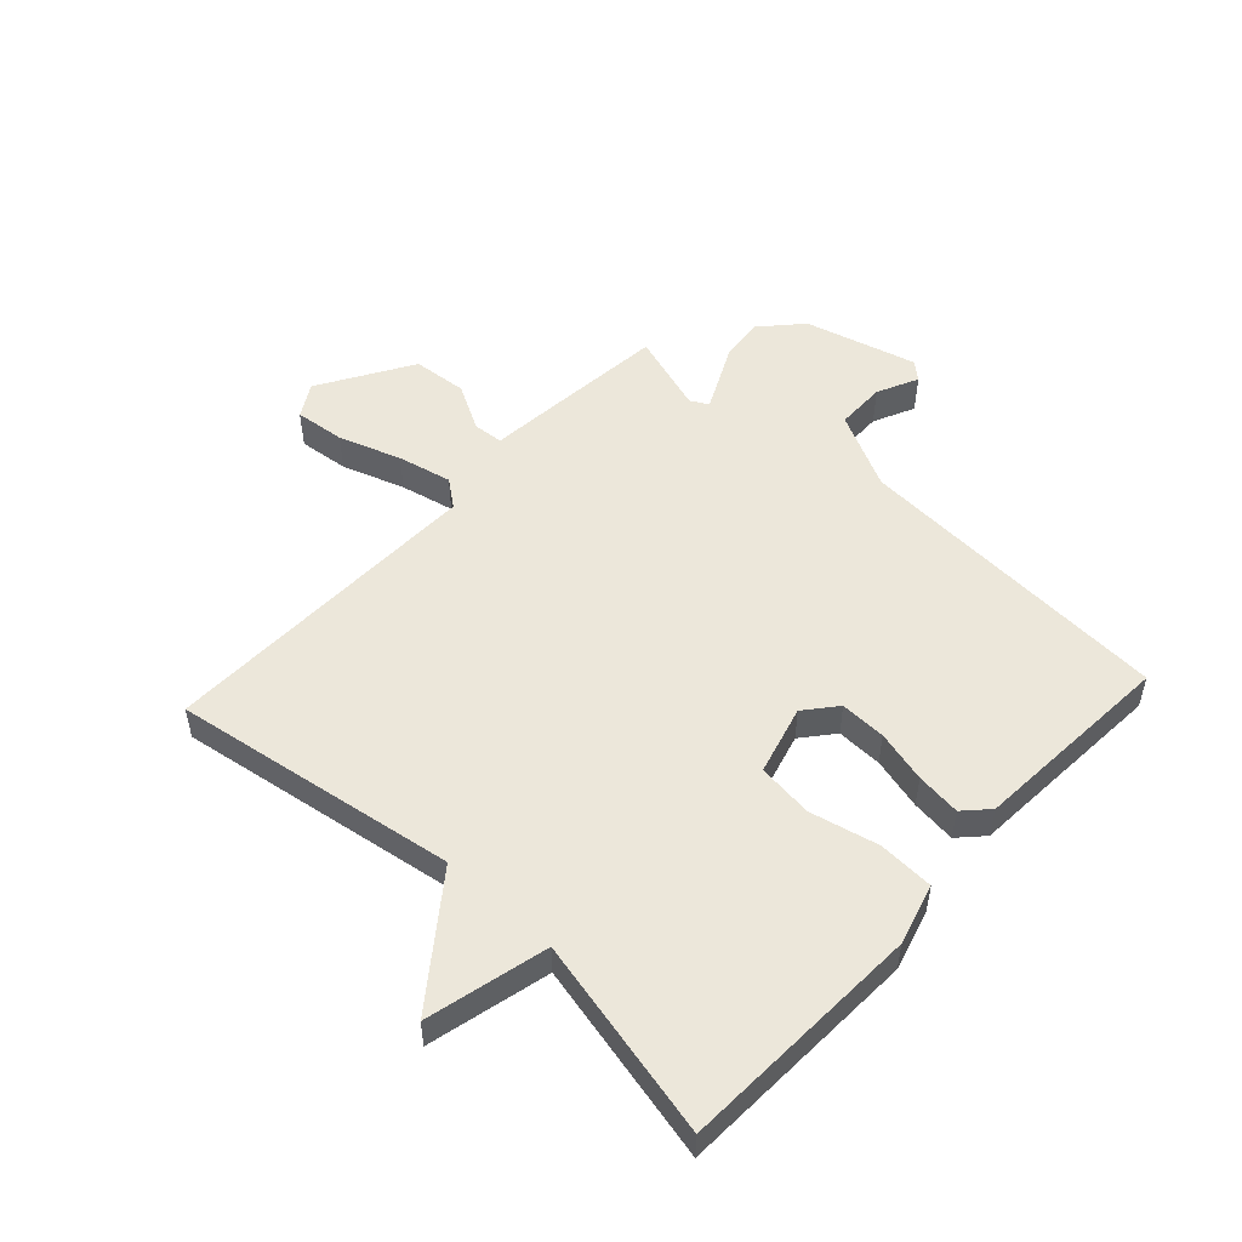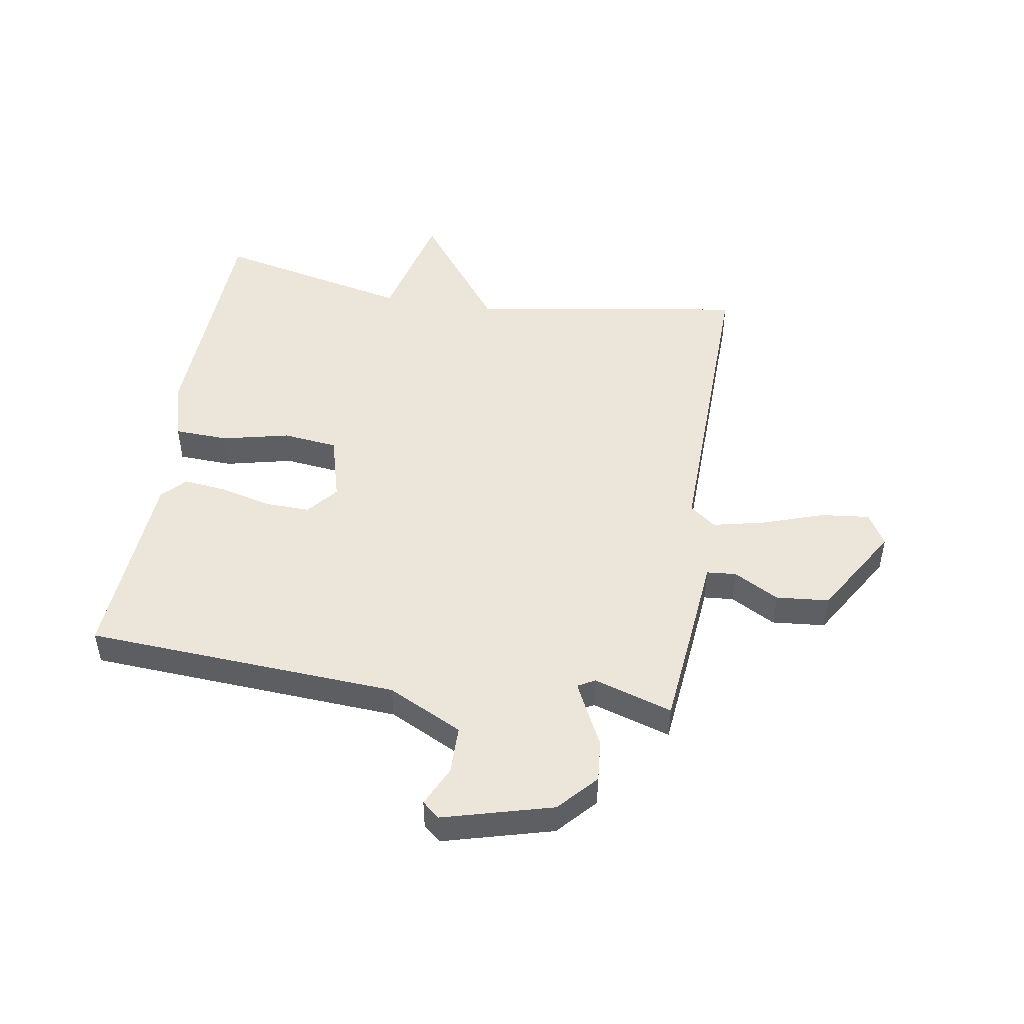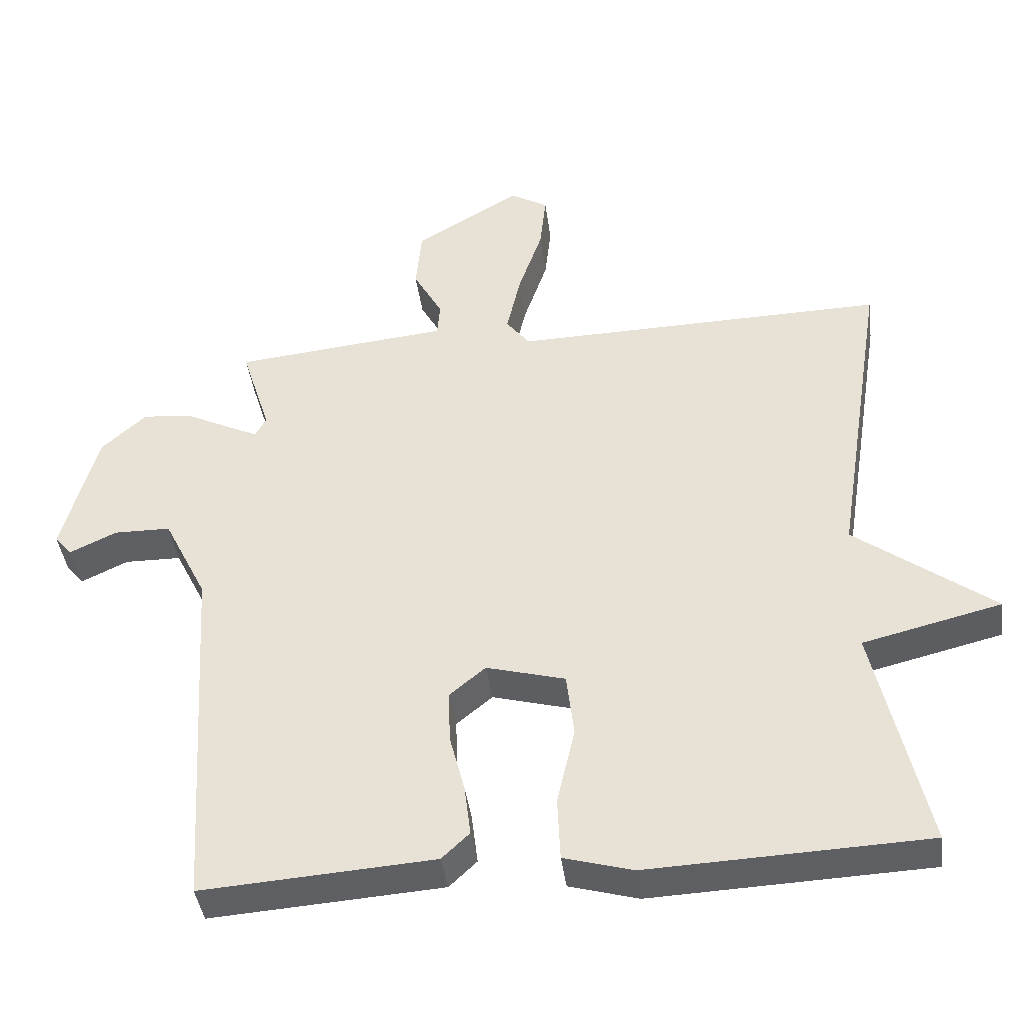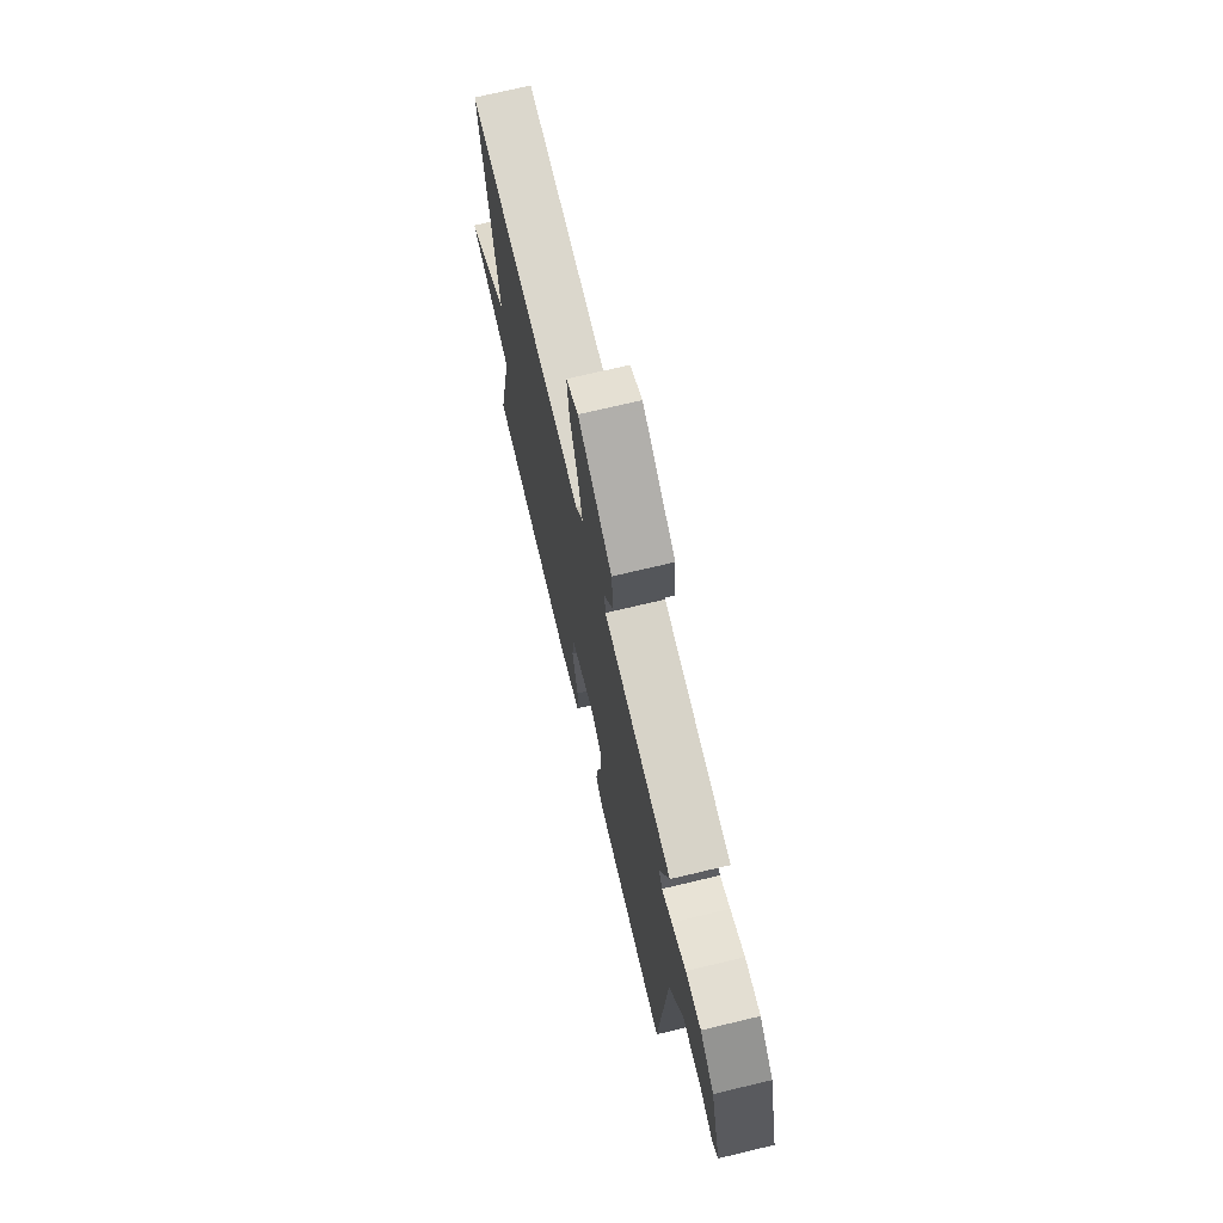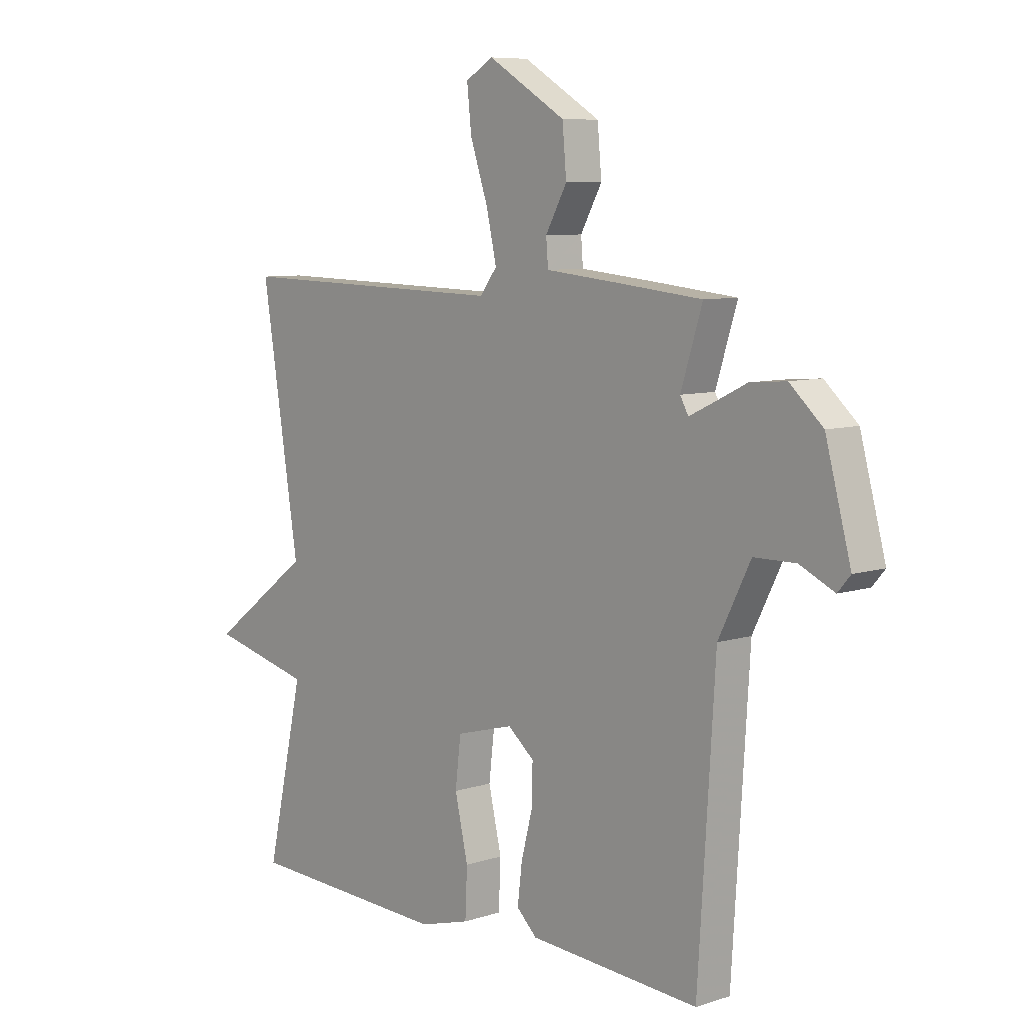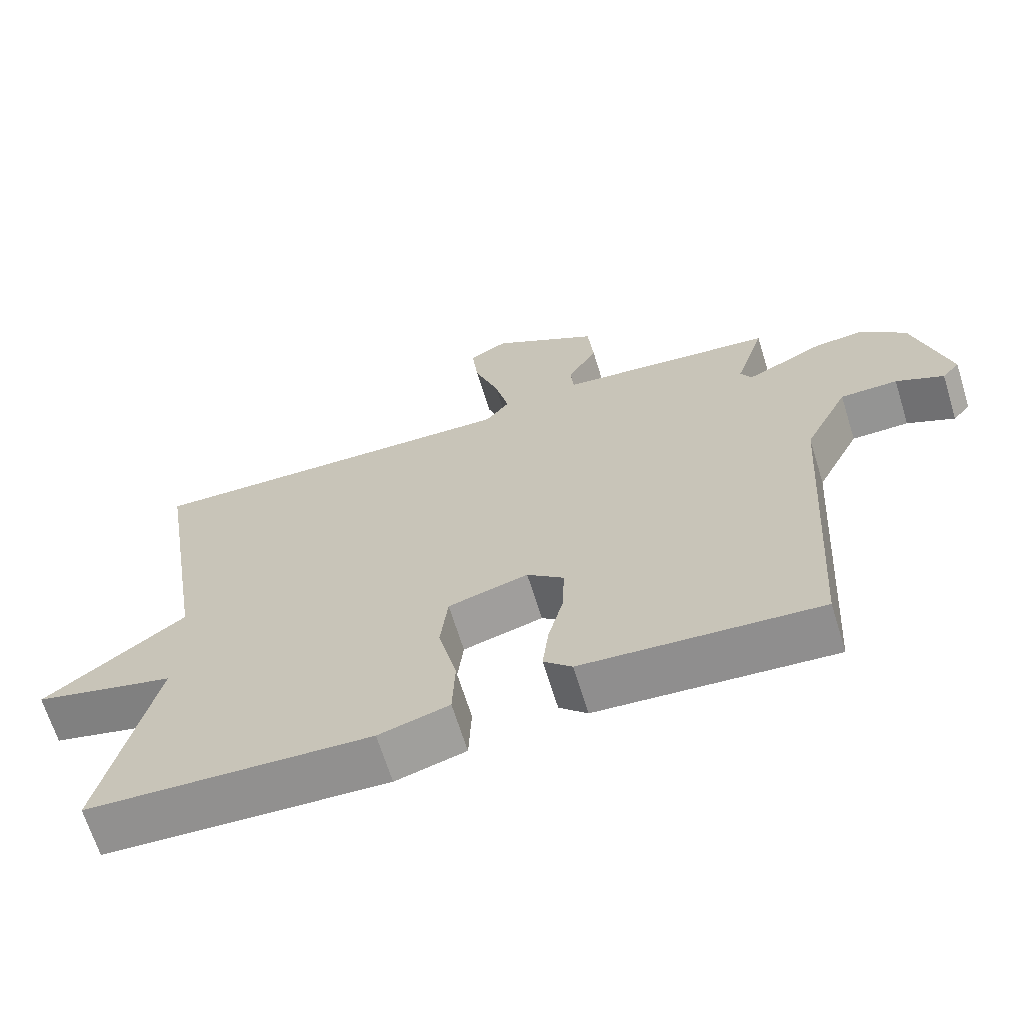
<metadata>
{"format":"obj","ext":"obj","renderer":"f3d","projection":"perspective","resolution":1024,"background":"white","views":[{"elev":52.1,"azim":132.7,"up":"+Y"},{"elev":48.3,"azim":-80.8,"up":"+Y"},{"elev":-41.2,"azim":7.4,"up":"+Z"},{"elev":72.0,"azim":-103.4,"up":"+Z"},{"elev":7.8,"azim":-132.0,"up":"+Z"},{"elev":-66.7,"azim":-162.8,"up":"+Z"}]}
</metadata>
<code>
v 0.5 0.07 0.5
v 0.426 0.07 0.031
v 0.627 0.07 -0.12
v 0.426 0.07 -0.169
v 0.5 0.07 -0.5
v 0.098 0.07 -0.517
v -0.002 0.07 -0.489
v -0.006 0.07 -0.397
v 0.02 0.07 -0.284
v 0.009 0.07 -0.191
v -0.105 0.07 -0.16
v -0.157 0.07 -0.203
v -0.155 0.07 -0.279
v -0.133 0.07 -0.365
v -0.124 0.07 -0.439
v -0.164 0.07 -0.477
v -0.5 0.07 -0.5
v -0.533 0.07 0.03
v -0.596 0.07 0.156
v -0.678 0.07 0.157
v -0.746 0.07 0.125
v -0.771 0.07 0.154
v -0.721 0.07 0.339
v -0.656 0.07 0.398
v -0.585 0.07 0.392
v -0.52 0.07 0.36
v -0.474 0.07 0.338
v -0.458 0.07 0.367
v -0.5 0.07 0.5
v -0.333 0.07 0.517
v -0.189 0.07 0.531
v -0.185 0.07 0.581
v -0.227 0.07 0.657
v -0.219 0.07 0.747
v -0.066 0.07 0.839
v -0.011 0.07 0.807
v -0.02 0.07 0.724
v -0.055 0.07 0.621
v -0.075 0.07 0.532
v -0.041 0.07 0.488
v 0.5 0 0.5
v 0.426 0 0.031
v 0.627 0 -0.12
v 0.426 0 -0.169
v 0.5 0 -0.5
v 0.098 0 -0.517
v -0.002 0 -0.489
v -0.006 0 -0.397
v 0.02 0 -0.284
v 0.009 0 -0.191
v -0.105 0 -0.16
v -0.157 0 -0.203
v -0.155 0 -0.279
v -0.133 0 -0.365
v -0.124 0 -0.439
v -0.164 0 -0.477
v -0.5 0 -0.5
v -0.533 0 0.03
v -0.596 0 0.156
v -0.678 0 0.157
v -0.746 0 0.125
v -0.771 0 0.154
v -0.721 0 0.339
v -0.656 0 0.398
v -0.585 0 0.392
v -0.52 0 0.36
v -0.474 0 0.338
v -0.458 0 0.367
v -0.5 0 0.5
v -0.333 0 0.517
v -0.189 0 0.531
v -0.185 0 0.581
v -0.227 0 0.657
v -0.219 0 0.747
v -0.066 0 0.839
v -0.011 0 0.807
v -0.02 0 0.724
v -0.055 0 0.621
v -0.075 0 0.532
v -0.041 0 0.488
f 36 37 38
f 35 36 38
f 34 35 38
f 33 34 38
f 32 33 38
f 31 32 38 39
f 31 39 40
f 30 31 40
f 29 30 40
f 28 29 40
f 24 25 26
f 23 24 26
f 22 23 26
f 21 22 26
f 20 21 26
f 19 20 26 27
f 18 19 27
f 18 27 28
f 17 18 28
f 16 17 28
f 15 16 28
f 14 15 28
f 13 14 28
f 7 8 9
f 6 7 9
f 5 6 9
f 4 5 9
f 4 9 10
f 4 10 11
f 3 4 11
f 2 3 11
f 40 1 2 11
f 12 13 28
f 11 12 28 40
f 78 77 76
f 78 76 75
f 78 75 74
f 78 74 73
f 78 73 72
f 79 78 72 71
f 80 79 71
f 80 71 70
f 80 70 69
f 80 69 68
f 66 65 64
f 66 64 63
f 66 63 62
f 66 62 61
f 66 61 60
f 67 66 60 59
f 67 59 58
f 68 67 58
f 68 58 57
f 68 57 56
f 68 56 55
f 68 55 54
f 68 54 53
f 49 48 47
f 49 47 46
f 49 46 45
f 49 45 44
f 50 49 44
f 51 50 44
f 51 44 43
f 51 43 42
f 51 42 41 80
f 68 53 52
f 80 68 52 51
f 1 41 42 2
f 2 42 43 3
f 3 43 44 4
f 4 44 45 5
f 5 45 46 6
f 6 46 47 7
f 7 47 48 8
f 8 48 49 9
f 9 49 50 10
f 10 50 51 11
f 11 51 52 12
f 12 52 53 13
f 13 53 54 14
f 14 54 55 15
f 15 55 56 16
f 16 56 57 17
f 17 57 58 18
f 18 58 59 19
f 19 59 60 20
f 20 60 61 21
f 21 61 62 22
f 22 62 63 23
f 23 63 64 24
f 24 64 65 25
f 25 65 66 26
f 26 66 67 27
f 27 67 68 28
f 28 68 69 29
f 29 69 70 30
f 30 70 71 31
f 31 71 72 32
f 32 72 73 33
f 33 73 74 34
f 34 74 75 35
f 35 75 76 36
f 36 76 77 37
f 37 77 78 38
f 38 78 79 39
f 39 79 80 40
f 40 80 41 1

</code>
